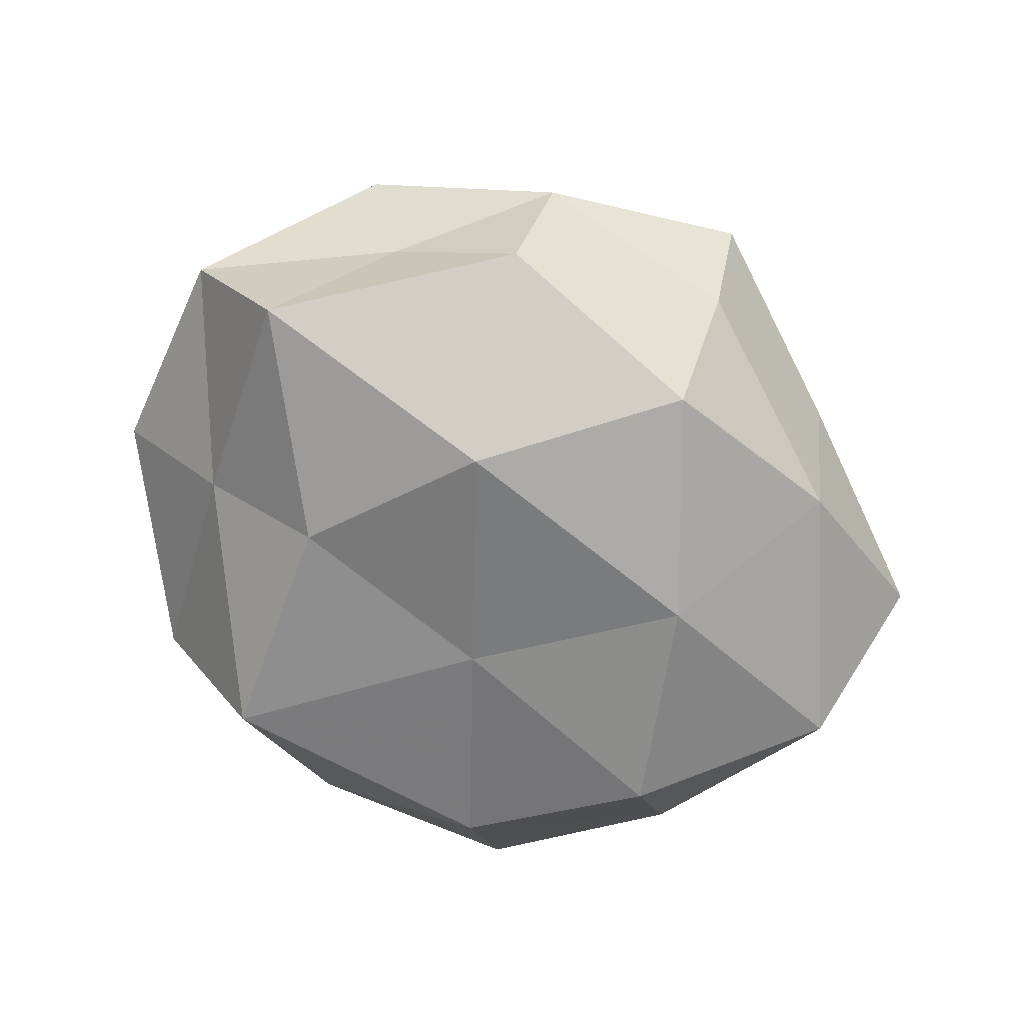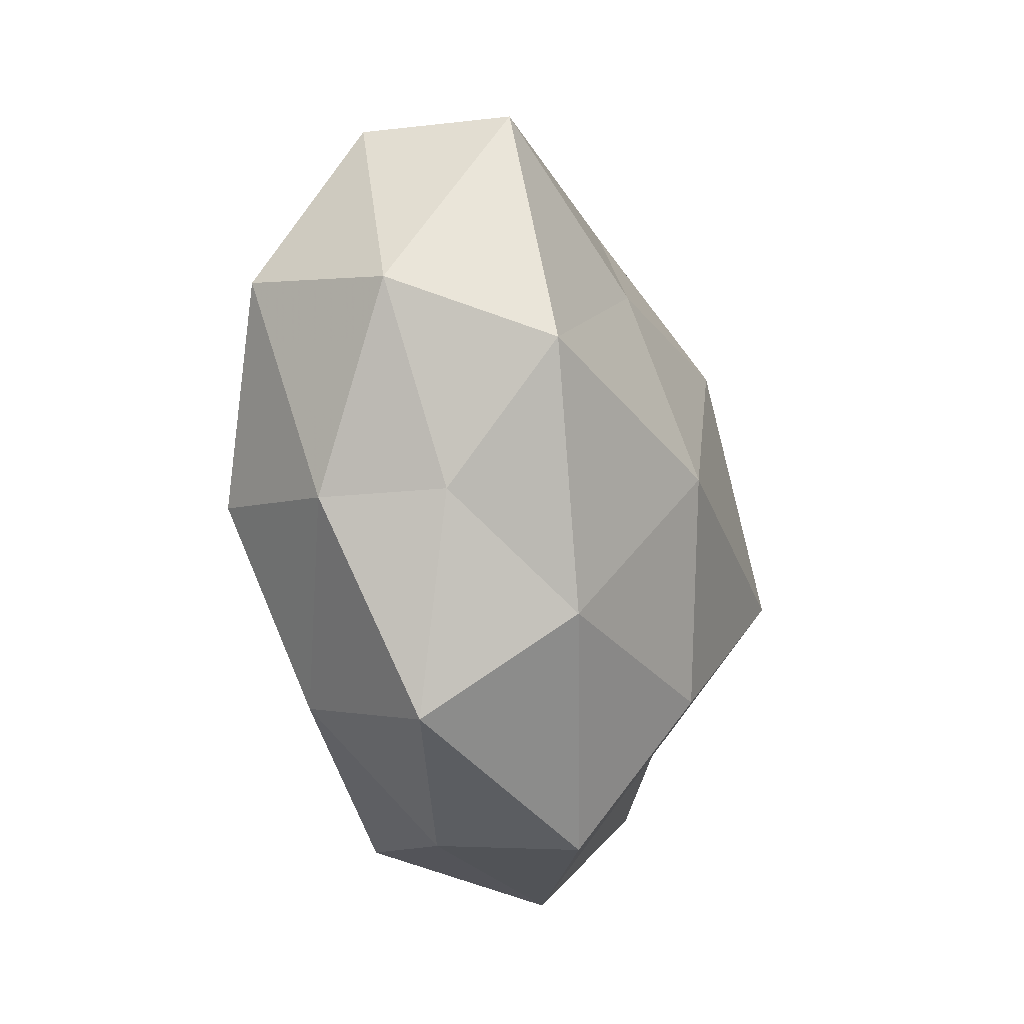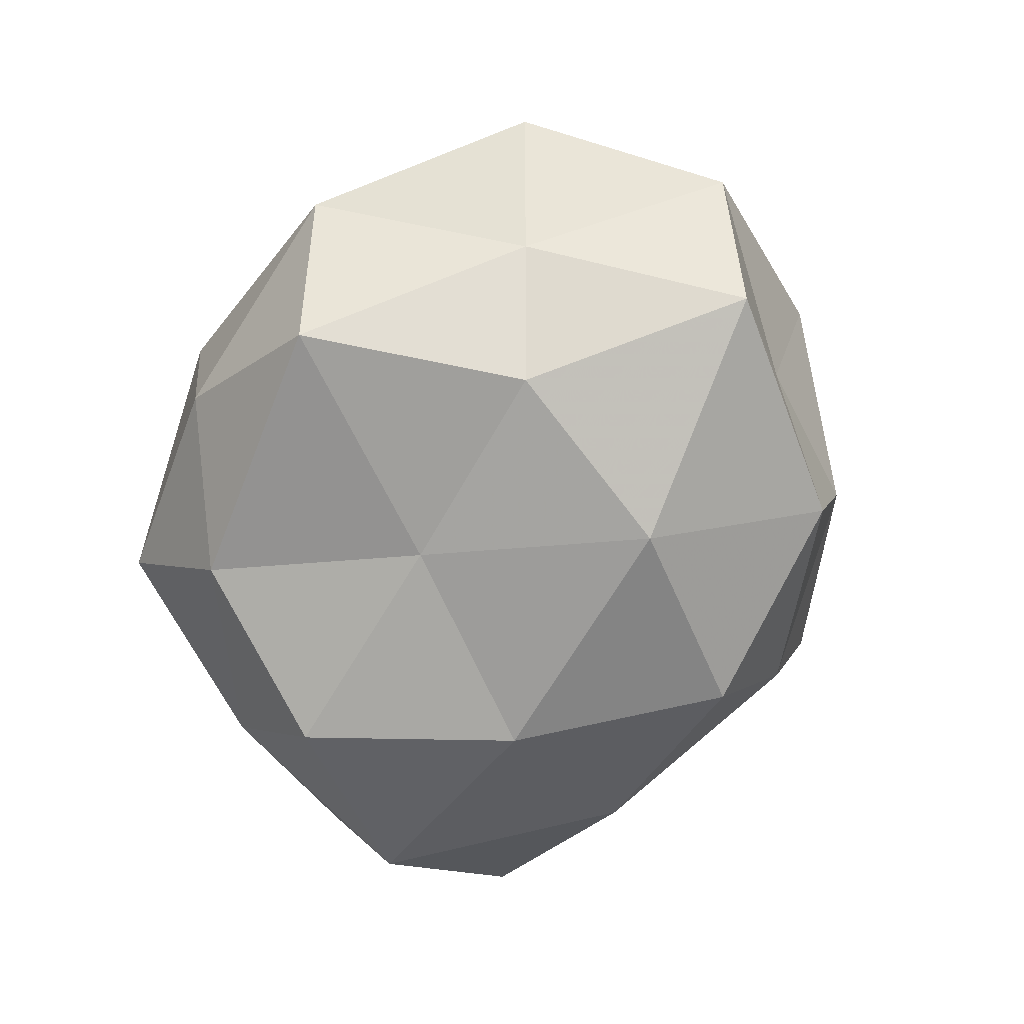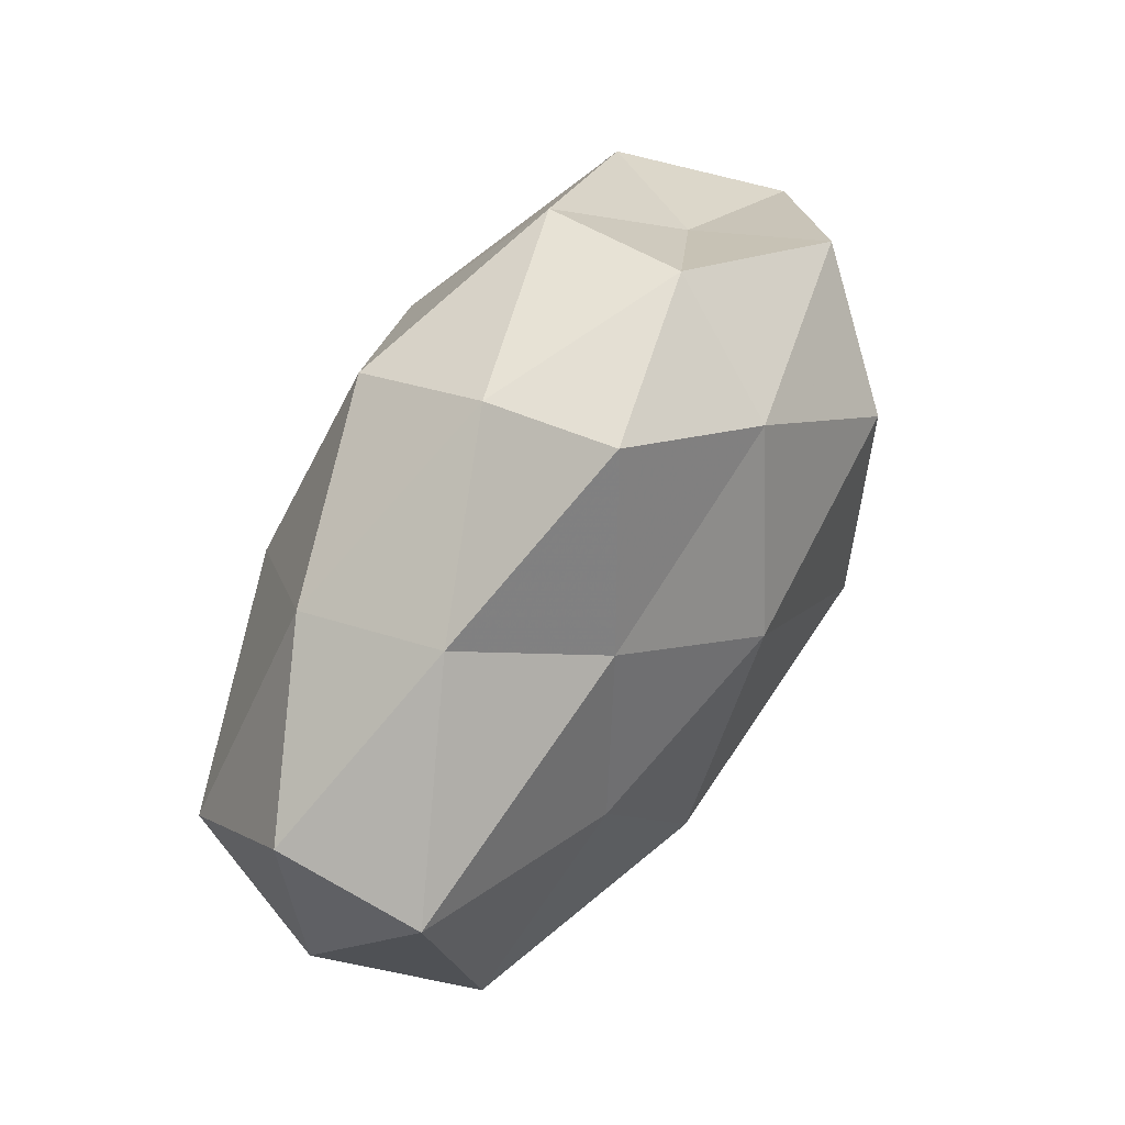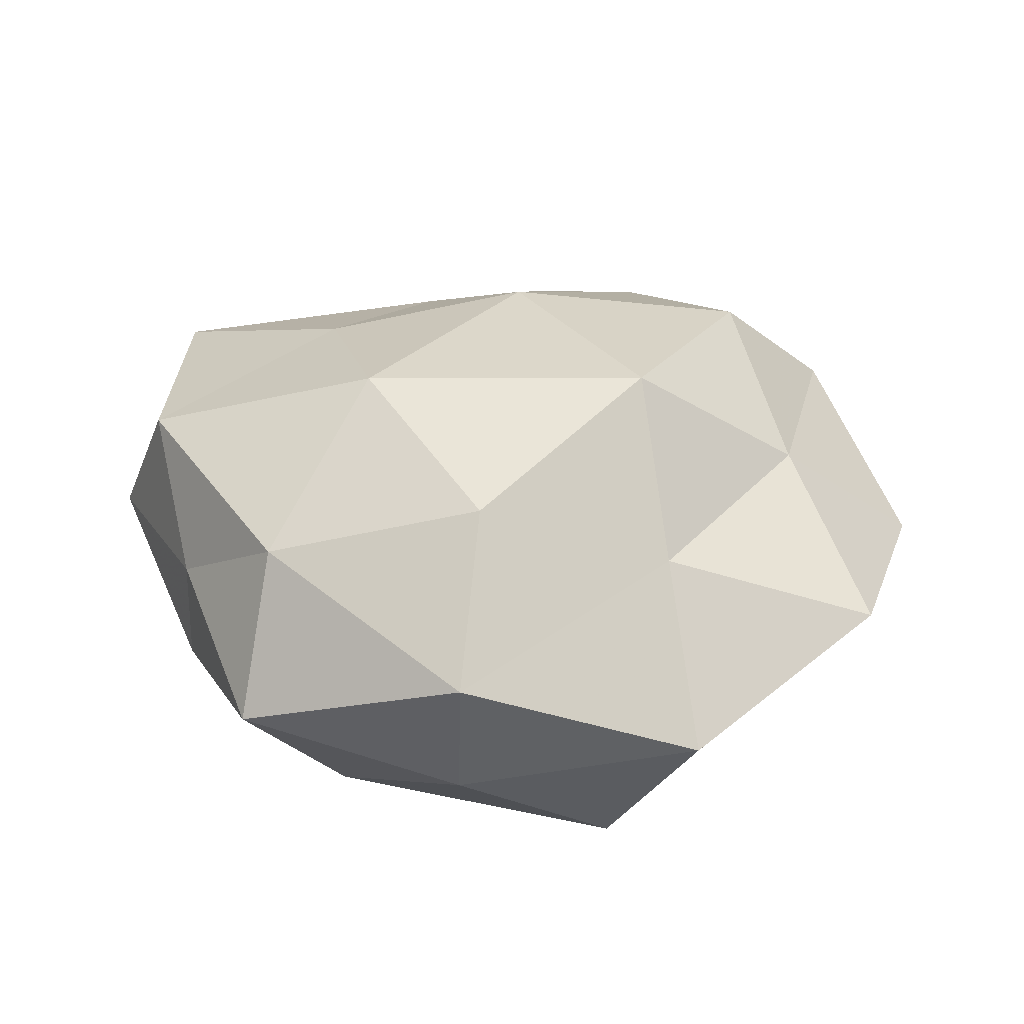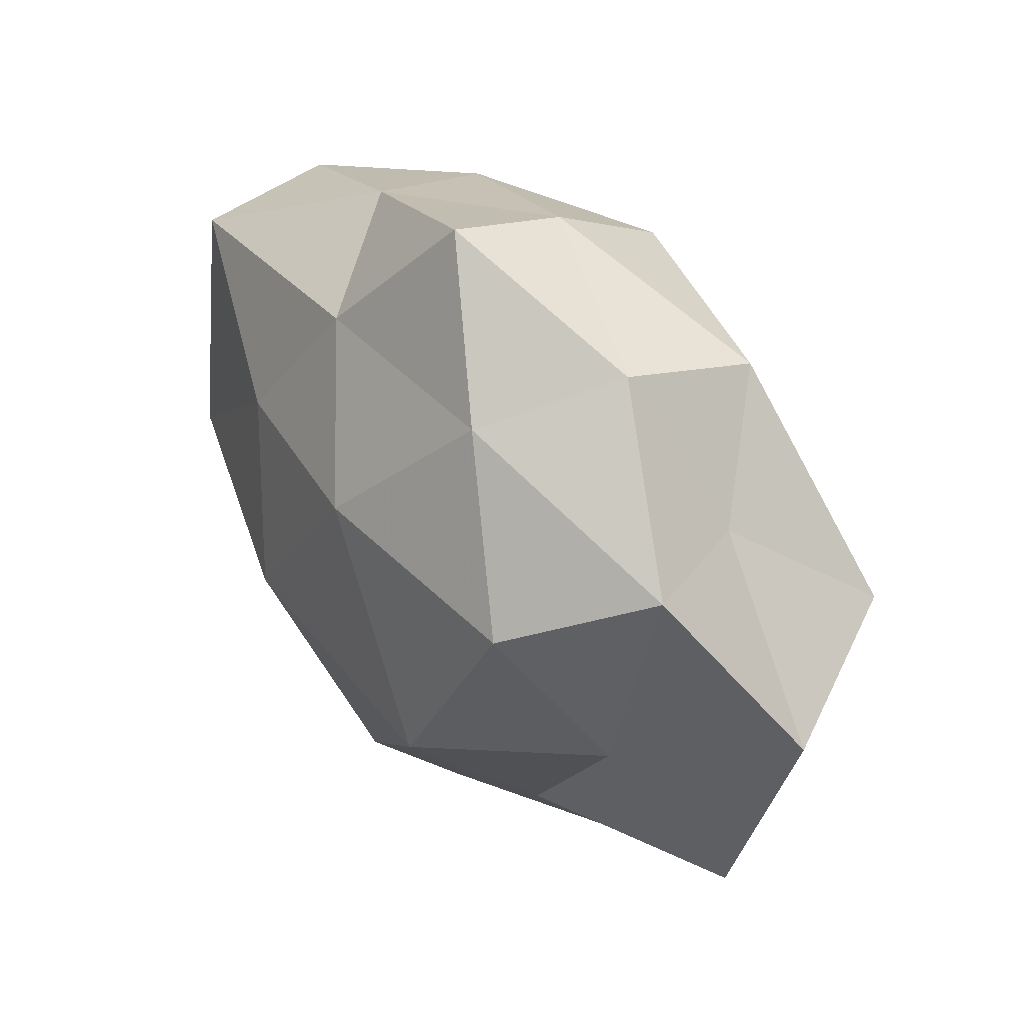
<metadata>
{"format":"obj","ext":"obj","renderer":"f3d","projection":"perspective","resolution":1024,"background":"white","views":[{"elev":-68.3,"azim":143.2,"up":"+Z"},{"elev":-30.9,"azim":-75.6,"up":"+Y"},{"elev":-69.3,"azim":62.7,"up":"+Z"},{"elev":70.9,"azim":-59.2,"up":"+Y"},{"elev":36.3,"azim":5.7,"up":"+Z"},{"elev":44.4,"azim":52.5,"up":"+Y"}]}
</metadata>
<code>
v -0.0003942 0.02358 -0.01622
v 0.02064 -0.02982 -0.001448
v 0.02762 -0.001445 0.01071
v -0.0121 0.007769 -0.01899
v -0.01811 -0.02147 0.01104
v -0.02821 -0.01396 -0.007397
v -0.01834 0.02208 -0.01044
v -0.01704 0.008992 0.01551
v 0.01727 0.02835 0.001426
v 0.0002796 -0.03345 0.006616
v -0.01114 -0.006342 0.01993
v -0.01649 0.02651 0.001446
v 0.02143 0.01192 0.01799
v 0.01708 -0.01778 0.00987
v -0.03365 0.01754 -0.00308
v -0.03175 -0.004577 0.01281
v 0.01858 -0.00697 -0.01636
v 0.03552 -0.01571 0.003536
v -0.02125 -0.009374 -0.01776
v 0.01122 0.02438 0.0123
v 0.02612 0.01595 -0.002413
v 0.02732 -0.01144 -0.007318
v 0.01276 -0.0264 -0.01502
v 0.03334 0.007418 -0.01304
v 0.0006542 -0.02093 0.01649
v 0.0004033 0.03466 0.005787
v -0.01963 -0.0299 -0.001319
v -0.009279 0.02193 0.01145
v 0.01847 0.02419 -0.01079
v 0.03951 0.002887 9.954e-05
v -0.03324 0.01693 0.009317
v 0.01159 0.009068 -0.01996
v 0.03035 0.01757 0.008198
v -0.0001416 -0.032 -0.005474
v -0.0004744 -0.00783 -0.0165
v 0.000821 0.01171 0.01915
v -0.01198 -0.02391 -0.01312
v 0.01364 -0.005846 0.02128
v -0.02774 -0.01441 0.002901
v -0.03259 0.004563 -0.01242
v -0.03694 -0.0001978 0.0001991
v 5.09e-06 0.03057 -0.005295
f 4 7 1
f 10 2 14
f 12 7 15
f 5 11 16
f 16 11 8
f 14 2 18
f 18 3 14
f 22 18 2
f 22 2 23
f 17 22 23
f 24 22 17
f 5 10 25
f 5 25 11
f 25 10 14
f 9 26 20
f 27 10 5
f 12 28 26
f 20 26 28
f 21 29 9
f 21 24 29
f 30 3 18
f 30 18 22
f 21 30 24
f 30 22 24
f 15 31 12
f 16 8 31
f 31 8 28
f 31 28 12
f 1 32 4
f 24 17 32
f 29 32 1
f 24 32 29
f 33 13 3
f 9 20 33
f 33 20 13
f 21 9 33
f 33 3 30
f 21 33 30
f 10 34 2
f 23 2 34
f 27 34 10
f 4 35 19
f 23 35 17
f 32 35 4
f 32 17 35
f 8 11 36
f 13 20 36
f 36 28 8
f 20 28 36
f 6 19 37
f 6 37 27
f 34 37 23
f 27 37 34
f 37 19 35
f 37 35 23
f 3 13 38
f 3 38 14
f 11 25 38
f 14 38 25
f 11 38 36
f 36 38 13
f 39 5 16
f 39 27 5
f 39 6 27
f 40 7 4
f 40 15 7
f 19 40 4
f 6 40 19
f 41 31 15
f 16 31 41
f 39 41 6
f 39 16 41
f 41 40 6
f 41 15 40
f 42 1 7
f 42 7 12
f 9 42 26
f 26 42 12
f 29 1 42
f 29 42 9

</code>
